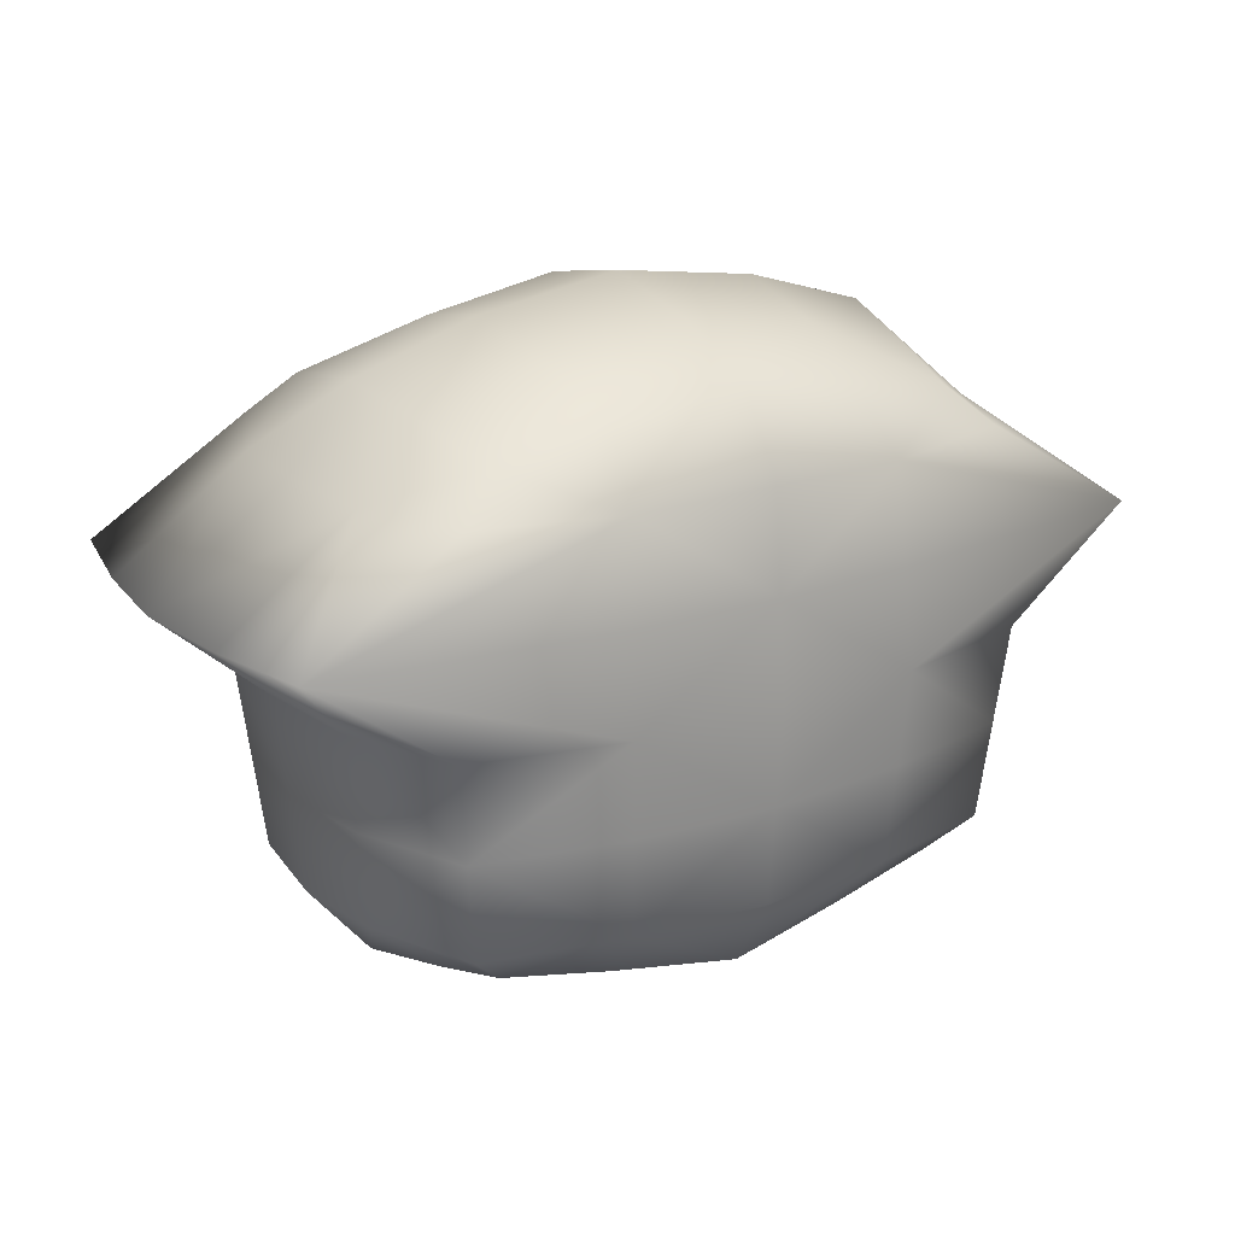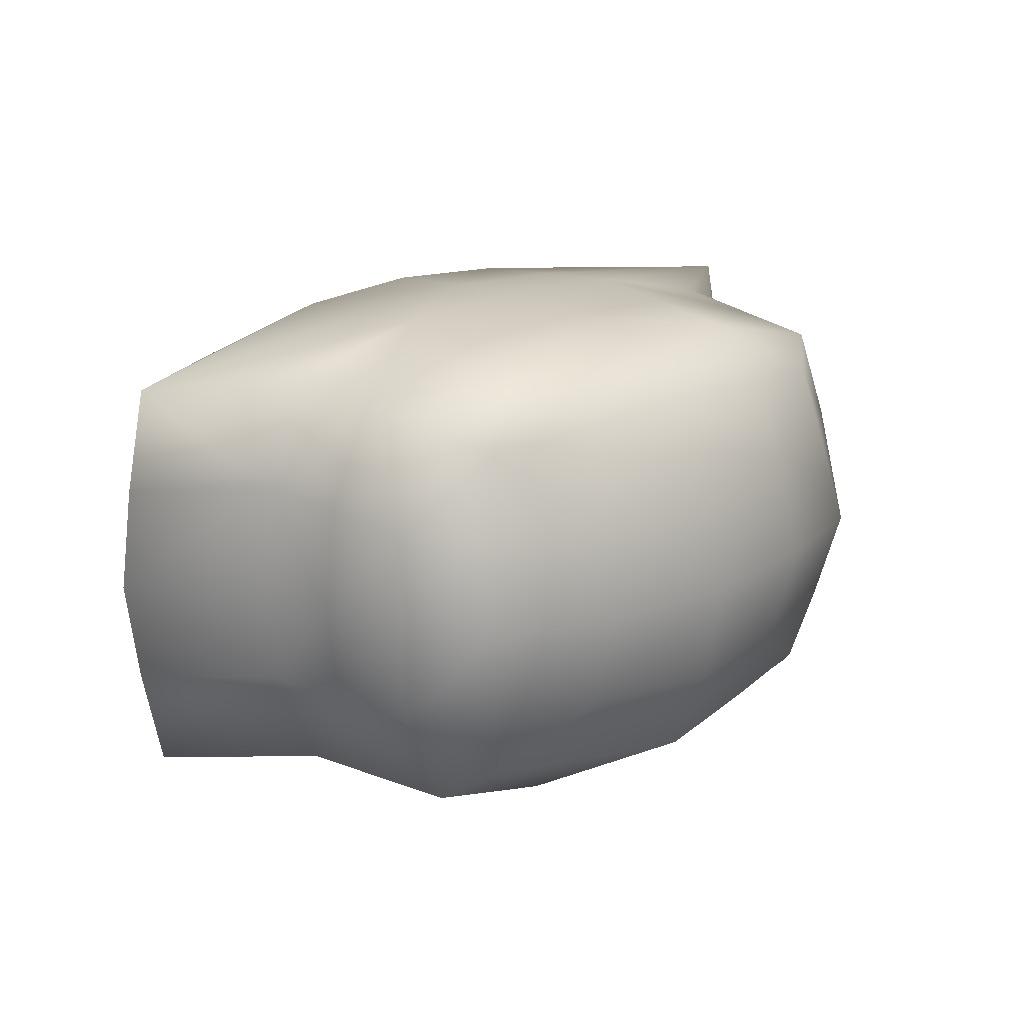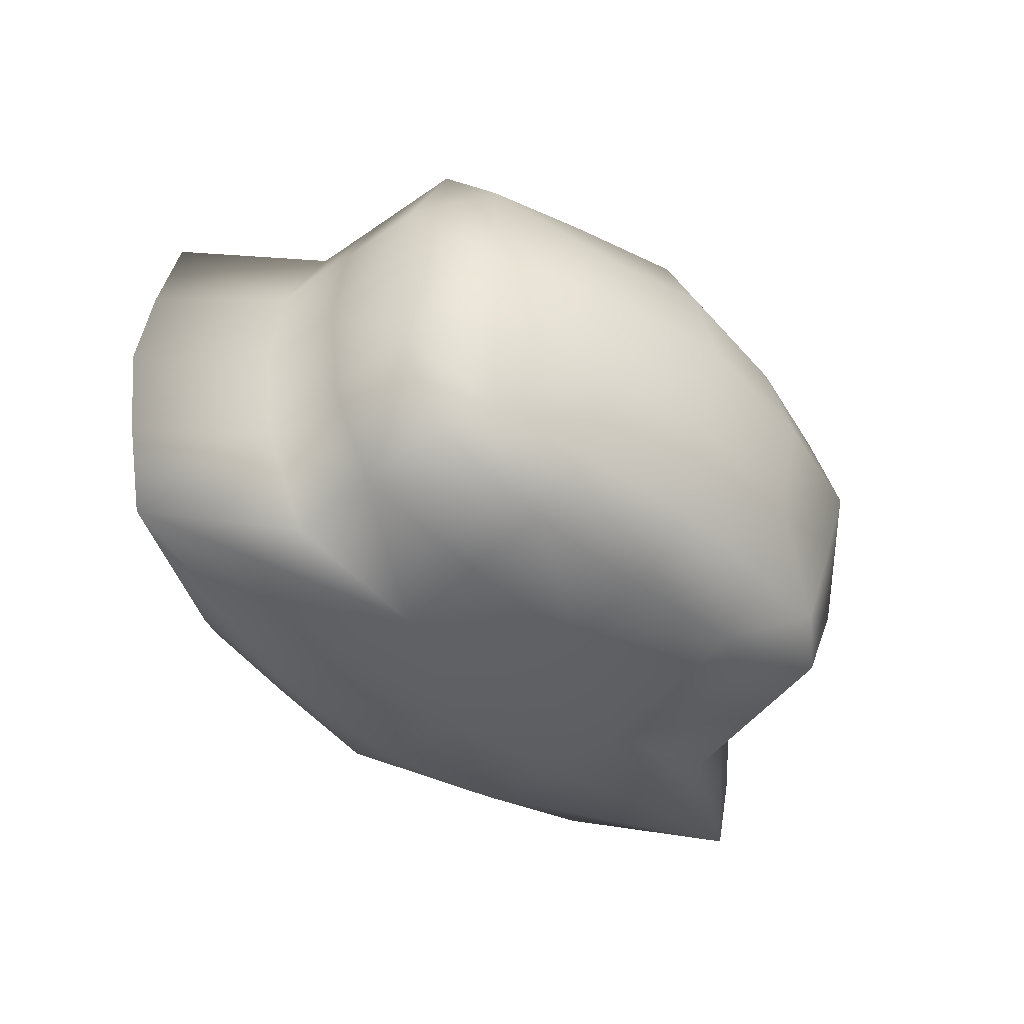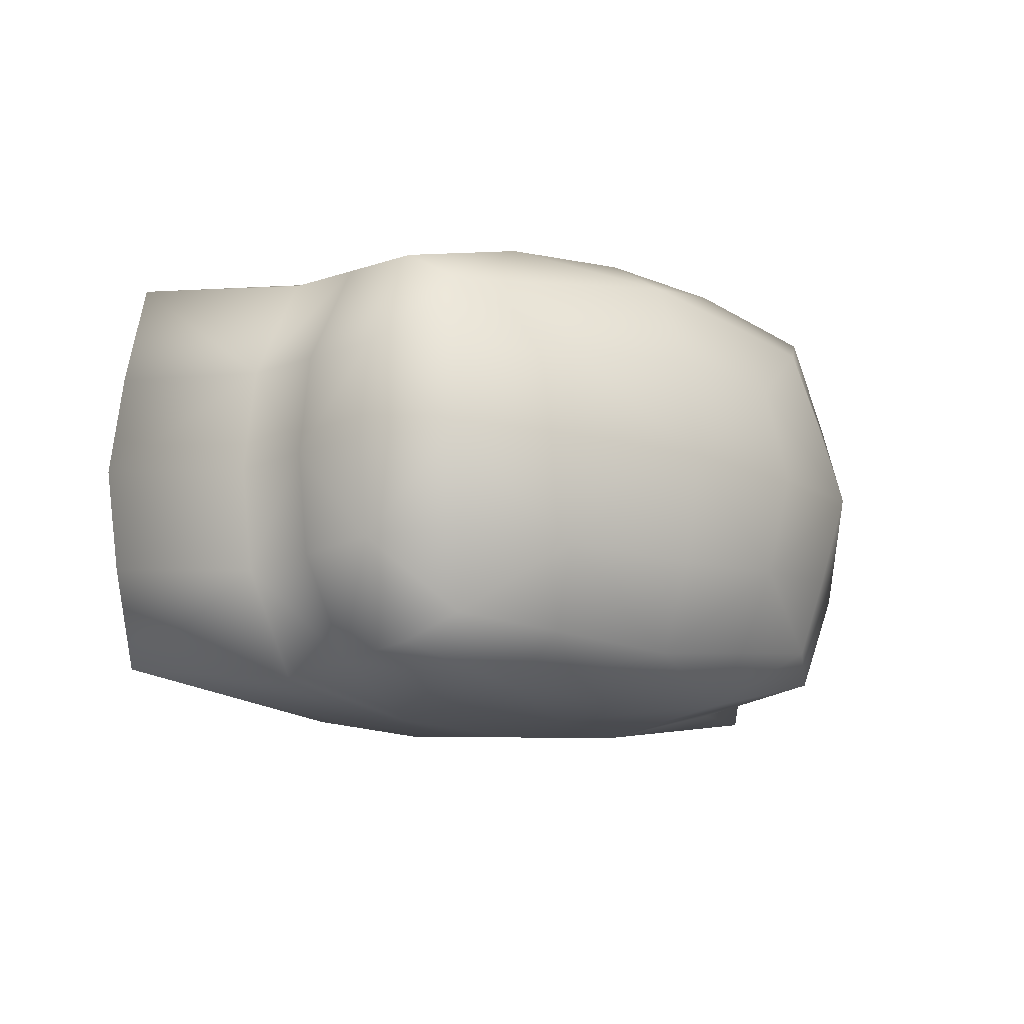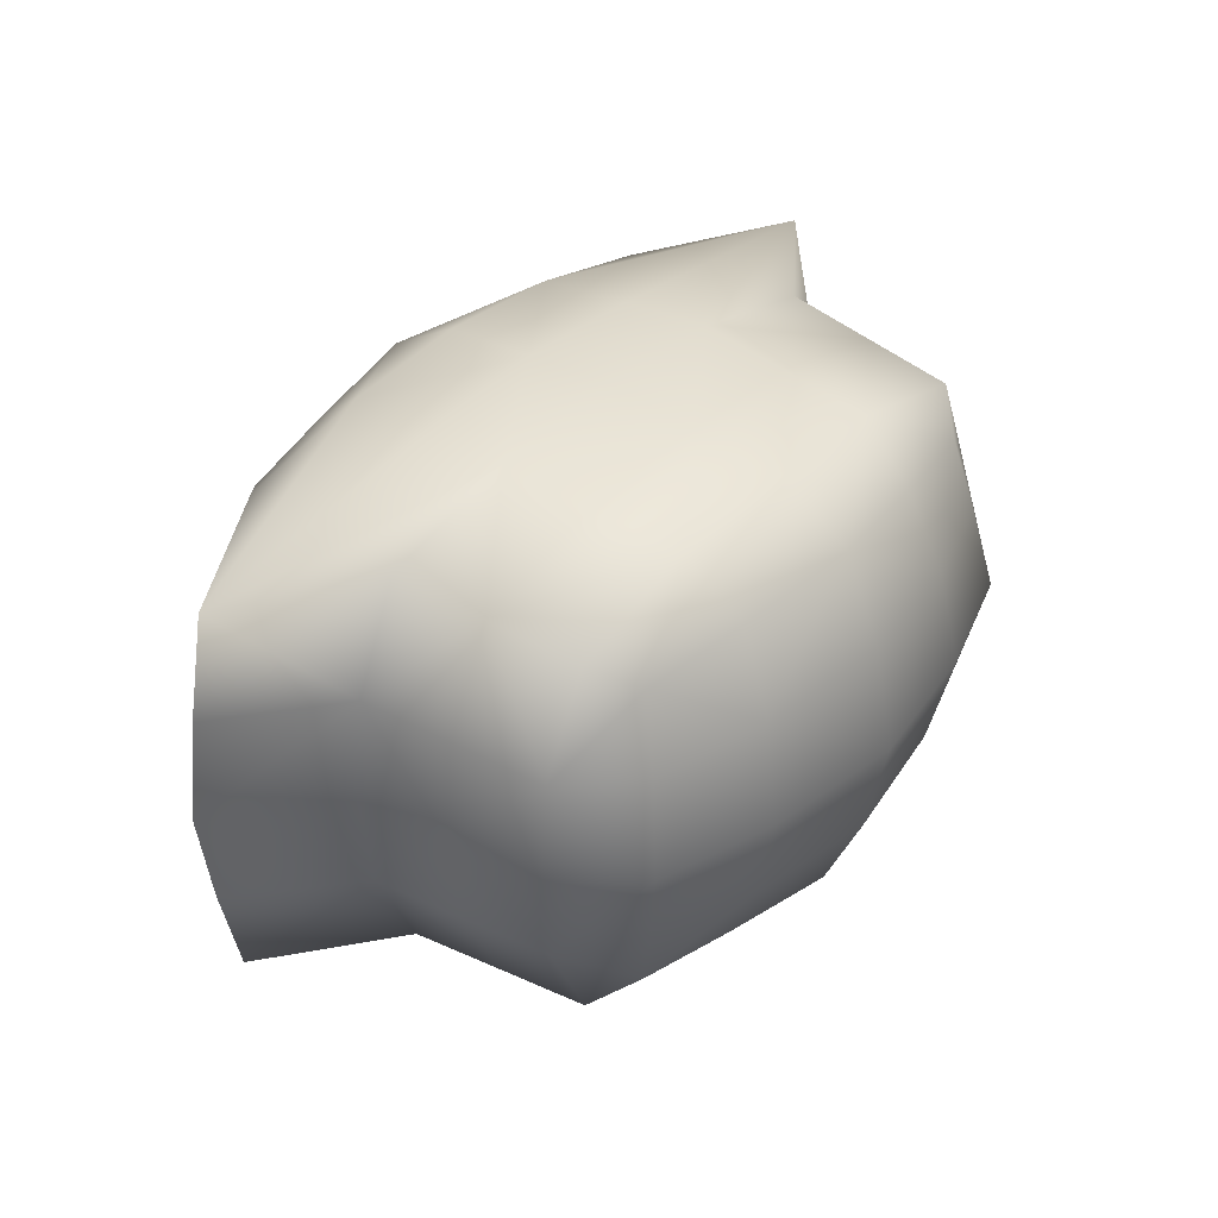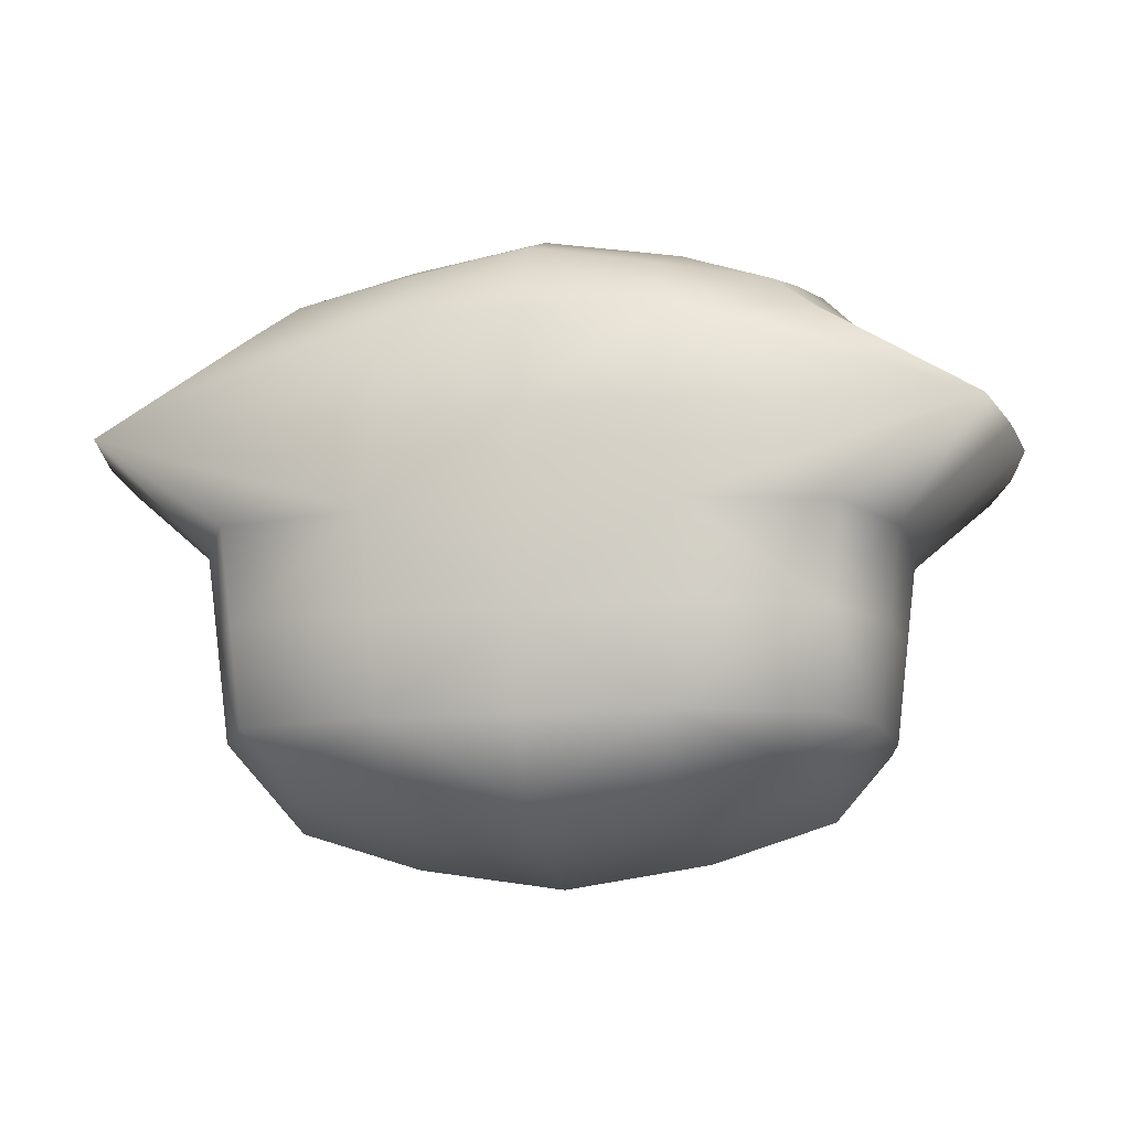
<metadata>
{"format":"obj","ext":"obj","renderer":"f3d","projection":"perspective","resolution":1024,"background":"white","views":[{"elev":20.6,"azim":-32.9,"up":"+Z"},{"elev":19.5,"azim":137.9,"up":"+Y"},{"elev":-44.2,"azim":137.8,"up":"+Y"},{"elev":-12.5,"azim":143.8,"up":"+Y"},{"elev":38.2,"azim":129.0,"up":"+Y"},{"elev":-13.1,"azim":10.5,"up":"+Z"}]}
</metadata>
<code>
o Cube1
v -0.3356 0.4937 -0.33
v -0.3356 0.4937 0.33
v -0.3356 0.9899 -0.33
v -0.3356 0.9899 0.33
v 0.3356 0.4937 -0.33
v 0.3356 0.4937 0.33
v 0.3356 0.9899 -0.33
v 0.3356 0.9899 0.33
v -0.4199 0.4314 -1.204e-18
v -0.3845 0.7418 -0.3845
v -7.001e-19 0.4576 -0.3845
v -0.3845 0.7418 0.3845
v -7.001e-19 0.4576 0.3845
v -0.4199 1.052 -1.204e-18
v -7.001e-19 1.026 -0.3845
v -7.001e-19 1.026 0.3845
v 0.4199 0.4314 -1.204e-18
v 0.3845 0.7418 -0.3845
v 0.3845 0.7418 0.3845
v 0.4199 1.052 -1.204e-18
v 1.712e-18 1.117 2.87e-18
v 1.712e-18 0.3668 -1.137e-18
v 1.374e-18 0.7418 0.4716
v 1.374e-18 0.7418 -0.4716
v 0.5073 0.7418 -1.137e-18
v -0.5073 0.7418 2.87e-18
v -0.3913 0.4526 -0.2761
v -0.3581 0.6083 -0.3581
v -0.1806 0.4772 -0.3581
v -0.3581 0.6083 0.3581
v -0.1806 0.4772 0.3581
v -0.3913 1.031 -0.2761
v -0.1806 1.007 -0.3581
v -0.1806 1.007 0.3581
v 0.3913 0.4526 -0.2761
v 0.3581 0.6083 -0.3581
v 0.3581 0.6083 0.3581
v 0.3913 1.031 -0.2761
v -0.3913 0.4526 0.2761
v -0.3581 0.8753 -0.3581
v 0.1806 0.4772 -0.3581
v -0.3581 0.8753 0.3581
v 0.1806 0.4772 0.3581
v -0.3913 1.031 0.2761
v 0.1806 1.007 -0.3581
v 0.1806 1.007 0.3581
v 0.3913 0.4526 0.2761
v 0.3581 0.8753 -0.3581
v 0.3581 0.8753 0.3581
v 0.3913 1.031 0.2761
v 1.712e-18 1.092 0.2776
v -0.2096 1.104 8.7e-19
v 1.712e-18 1.092 -0.2776
v 0.2096 1.104 8.7e-19
v 1.712e-18 0.392 -0.2776
v -0.2096 0.3797 8.7e-19
v 1.712e-18 0.392 0.2776
v 0.2096 0.3797 8.7e-19
v 1.374e-18 0.5869 0.4399
v -0.2096 0.7418 0.4399
v 1.374e-18 0.8968 0.4399
v 0.2096 0.7418 0.4399
v 1.374e-18 0.8968 -0.4399
v -0.2096 0.7418 -0.4399
v 1.374e-18 0.5869 -0.4399
v 0.2096 0.7418 -0.4399
v 0.4732 0.7418 -0.2776
v 0.4899 0.5869 8.7e-19
v 0.4732 0.7418 0.2776
v 0.4899 0.8968 8.7e-19
v -0.4732 0.7418 0.2776
v -0.4899 0.5869 8.7e-19
v -0.4732 0.7418 -0.2776
v -0.4899 0.8968 8.7e-19
v -0.1951 1.079 0.2728
v -0.1951 1.079 -0.2728
v 0.1951 1.079 -0.2728
v 0.1951 1.079 0.2728
v -0.1951 0.4043 -0.2728
v -0.1951 0.4043 0.2728
v 0.1951 0.4043 0.2728
v 0.1951 0.4043 -0.2728
v -0.1951 0.5976 0.4101
v -0.1951 0.8861 0.4101
v 0.1951 0.8861 0.4101
v 0.1951 0.5976 0.4101
v -0.1951 0.8861 -0.4101
v -0.1951 0.5976 -0.4101
v 0.1951 0.5976 -0.4101
v 0.1951 0.8861 -0.4101
v 0.4567 0.5976 -0.2728
v 0.4567 0.5976 0.2728
v 0.4567 0.8861 0.2728
v 0.4567 0.8861 -0.2728
v -0.4567 0.5976 0.2728
v -0.4567 0.5976 -0.2728
v -0.4567 0.8861 -0.2728
v -0.4567 0.8861 0.2728
v -0.6456 0.8914 0.1358
v -0.6456 0.5922 0.1358
v 0.6456 0.8914 0.1358
v 0.6456 0.5922 0.1358
v 0.2024 0.392 0.1358
v -0.2024 0.392 0.1358
v 0.2024 1.092 0.1358
v -0.2024 1.092 0.1358
v -0.6648 0.7418 0.1382
v 0.6648 0.7418 0.1382
v 1.712e-18 0.3794 0.1382
v 1.712e-18 1.104 0.1382
v 0.6131 1.042 0.1374
v 0.6131 0.442 0.1374
v -0.6131 1.042 0.1374
v -0.6131 0.442 0.1374
v -0.4733 0.8914 -0.1358
v -0.4733 0.5922 -0.1358
v 0.4733 0.8914 -0.1358
v 0.4733 0.5922 -0.1358
v 0.2024 0.392 -0.1358
v -0.2024 0.392 -0.1358
v 0.2024 1.092 -0.1358
v -0.2024 1.092 -0.1358
v -0.4903 0.7418 -0.1382
v 0.4903 0.7418 -0.1382
v 1.712e-18 0.3794 -0.1382
v 1.712e-18 1.104 -0.1382
v 0.4056 1.042 -0.1374
v 0.4056 0.442 -0.1374
v -0.4056 1.042 -0.1374
v -0.4056 0.442 -0.1374
g Cube1_default
f 1 79 27
f 1 88 29
f 1 96 28
f 2 80 31
f 2 83 30
f 2 95 39
f 3 76 33
f 3 87 40
f 3 97 32
f 4 75 44
f 4 84 34
f 4 98 42
f 5 82 41
f 5 89 36
f 5 91 35
f 6 81 47
f 6 86 43
f 6 92 37
f 7 77 38
f 7 90 45
f 7 94 48
f 8 78 46
f 8 85 49
f 8 93 50
f 9 56 114
f 9 130 56
f 10 87 64
f 10 88 28
f 10 96 73
f 10 97 40
f 11 79 29
f 11 82 55
f 11 88 65
f 11 89 41
f 12 83 60
f 12 84 42
f 12 95 30
f 12 98 71
f 13 80 57
f 13 81 43
f 13 83 31
f 13 86 59
f 14 74 113
f 14 129 74
f 15 76 53
f 15 77 45
f 15 87 33
f 15 90 63
f 16 75 34
f 16 78 51
f 16 84 61
f 16 85 46
f 17 68 112
f 17 128 68
f 18 89 66
f 18 90 48
f 18 91 36
f 18 94 67
f 19 85 62
f 19 86 37
f 19 92 69
f 19 93 49
f 20 54 111
f 20 127 54
f 21 110 54
f 21 126 52
f 22 109 56
f 22 125 58
f 23 83 59
f 23 84 60
f 23 85 61
f 23 86 62
f 24 87 63
f 24 88 64
f 24 89 65
f 24 90 66
f 25 108 68
f 25 124 70
f 26 107 74
f 26 123 72
f 27 79 130
f 27 96 1
f 28 88 1
f 28 96 10
f 29 79 1
f 29 88 11
f 30 83 12
f 30 95 2
f 31 80 13
f 31 83 2
f 32 76 3
f 32 97 129
f 33 76 15
f 33 87 3
f 34 75 4
f 34 84 16
f 35 82 5
f 35 91 128
f 36 89 18
f 36 91 5
f 37 86 6
f 37 92 19
f 38 77 127
f 38 94 7
f 39 80 2
f 39 114 80
f 40 87 10
f 40 97 3
f 41 82 11
f 41 89 5
f 42 84 4
f 42 98 12
f 43 81 6
f 43 86 13
f 44 98 4
f 44 113 98
f 45 77 7
f 45 90 15
f 46 78 16
f 46 85 8
f 47 92 6
f 47 112 92
f 48 90 7
f 48 94 18
f 49 85 19
f 49 93 8
f 50 78 8
f 50 111 78
f 51 75 16
f 51 78 110
f 52 110 21
f 52 113 106
f 52 126 122
f 52 129 14
f 53 76 126
f 53 77 15
f 54 110 105
f 54 126 21
f 54 127 121
f 55 79 11
f 55 82 125
f 56 109 104
f 56 125 22
f 56 130 120
f 57 80 109
f 57 81 13
f 58 109 22
f 58 112 103
f 58 125 119
f 58 128 17
f 59 83 13
f 59 86 23
f 60 83 23
f 60 84 12
f 61 84 23
f 61 85 16
f 62 85 23
f 62 86 19
f 63 87 15
f 63 90 24
f 64 87 24
f 64 88 10
f 65 88 24
f 65 89 11
f 66 89 24
f 66 90 18
f 67 91 18
f 67 94 124
f 68 108 102
f 68 124 25
f 68 128 118
f 69 92 108
f 69 93 19
f 70 108 25
f 70 111 101
f 70 124 117
f 70 127 20
f 71 95 12
f 71 98 107
f 72 107 26
f 72 114 100
f 72 123 116
f 72 130 9
f 73 96 123
f 73 97 10
f 74 107 99
f 74 123 26
f 74 129 115
f 75 110 106
f 75 113 44
f 76 129 122
f 77 126 121
f 78 111 105
f 79 125 120
f 80 114 104
f 81 109 103
f 81 112 47
f 82 128 119
f 91 124 118
f 92 112 102
f 93 108 101
f 93 111 50
f 94 127 117
f 95 107 100
f 95 114 39
f 96 130 116
f 97 123 115
f 98 113 99
f 99 107 98
f 99 113 74
f 100 107 72
f 100 114 95
f 101 108 70
f 101 111 93
f 102 108 92
f 102 112 68
f 103 109 58
f 103 112 81
f 104 109 80
f 104 114 56
f 105 110 78
f 105 111 54
f 106 110 52
f 106 113 75
f 107 95 71
f 108 93 69
f 109 81 57
f 110 75 51
f 111 70 20
f 112 58 17
f 113 52 14
f 114 72 9
f 115 123 74
f 115 129 97
f 116 123 96
f 116 130 72
f 117 124 94
f 117 127 70
f 118 124 68
f 118 128 91
f 119 125 82
f 119 128 58
f 120 125 56
f 120 130 79
f 121 126 54
f 121 127 77
f 122 126 76
f 122 129 52
f 123 97 73
f 124 91 67
f 125 79 55
f 126 77 53
f 127 94 38
f 128 82 35
f 129 76 32
f 130 96 27

</code>
